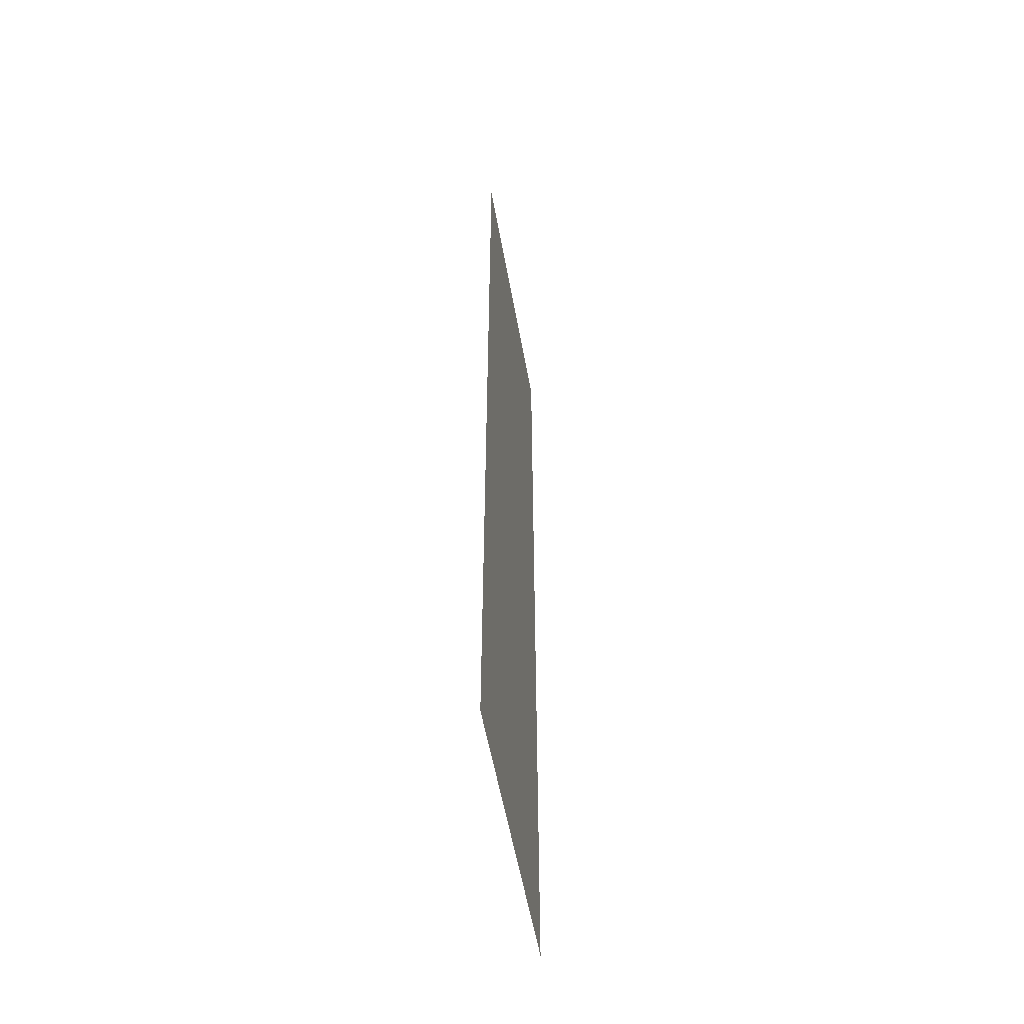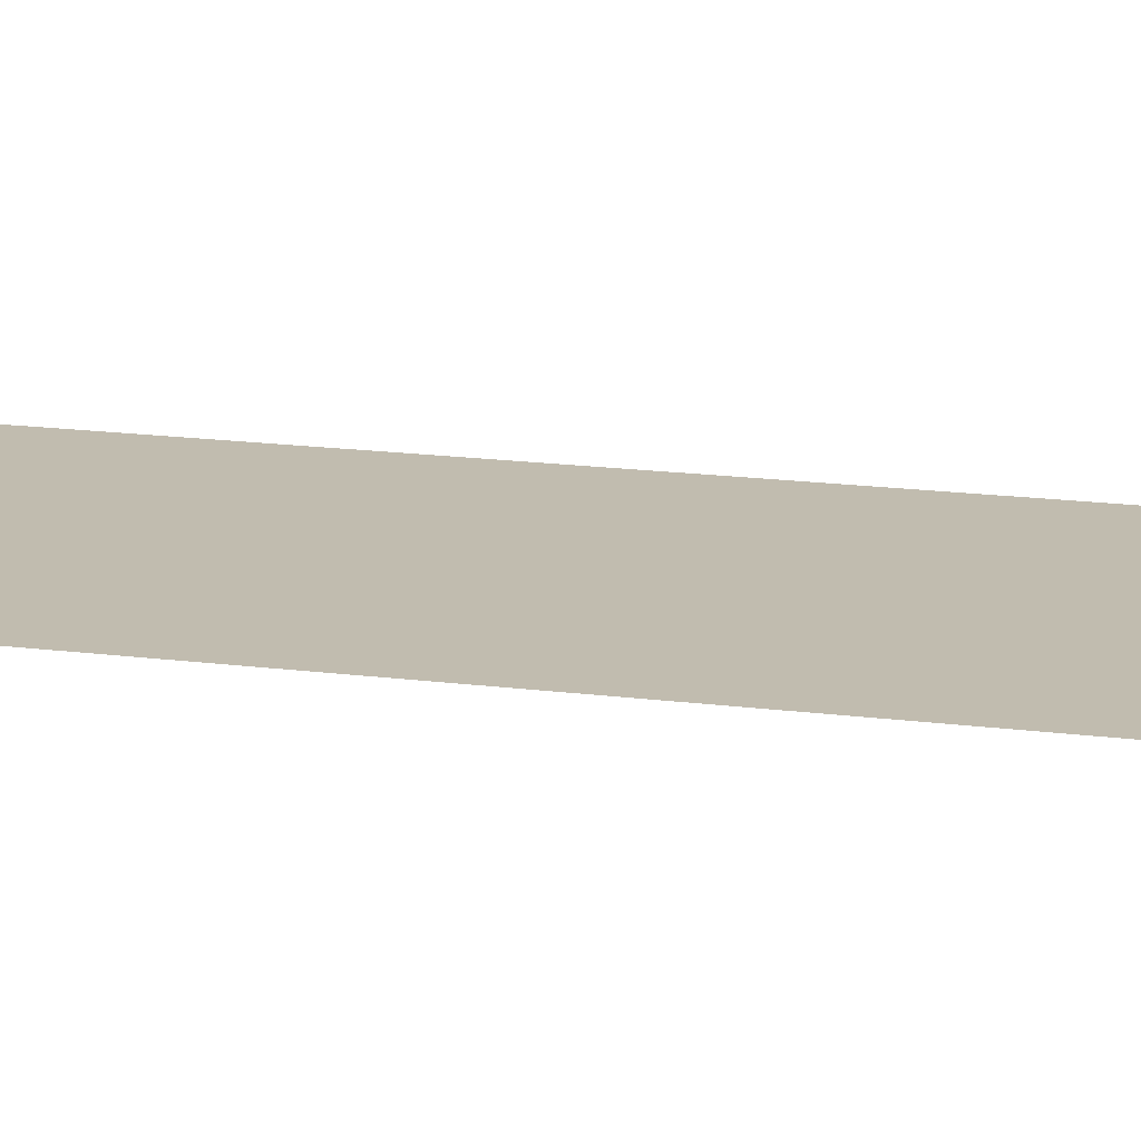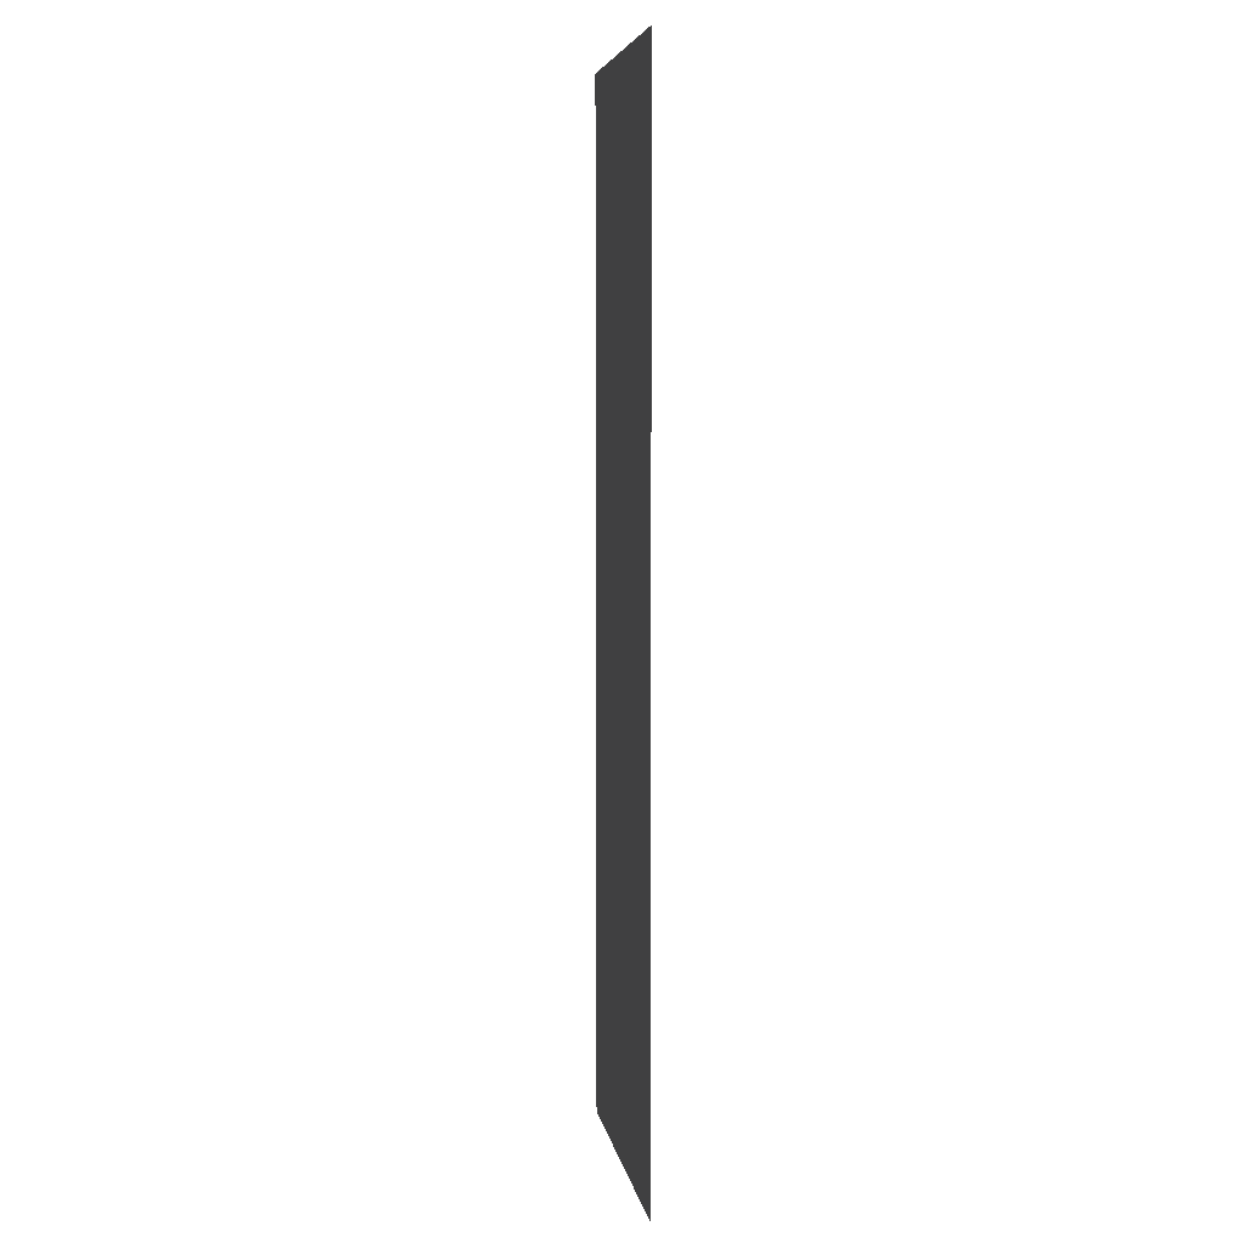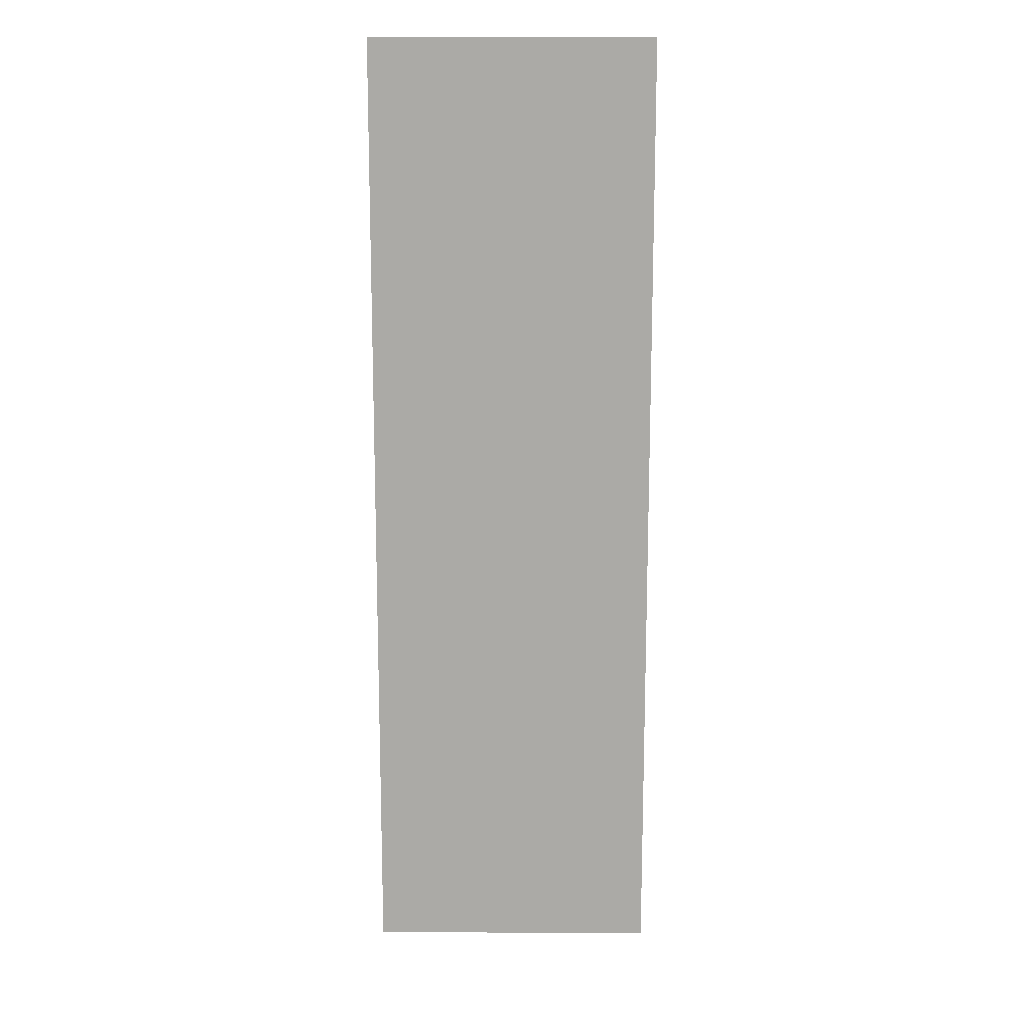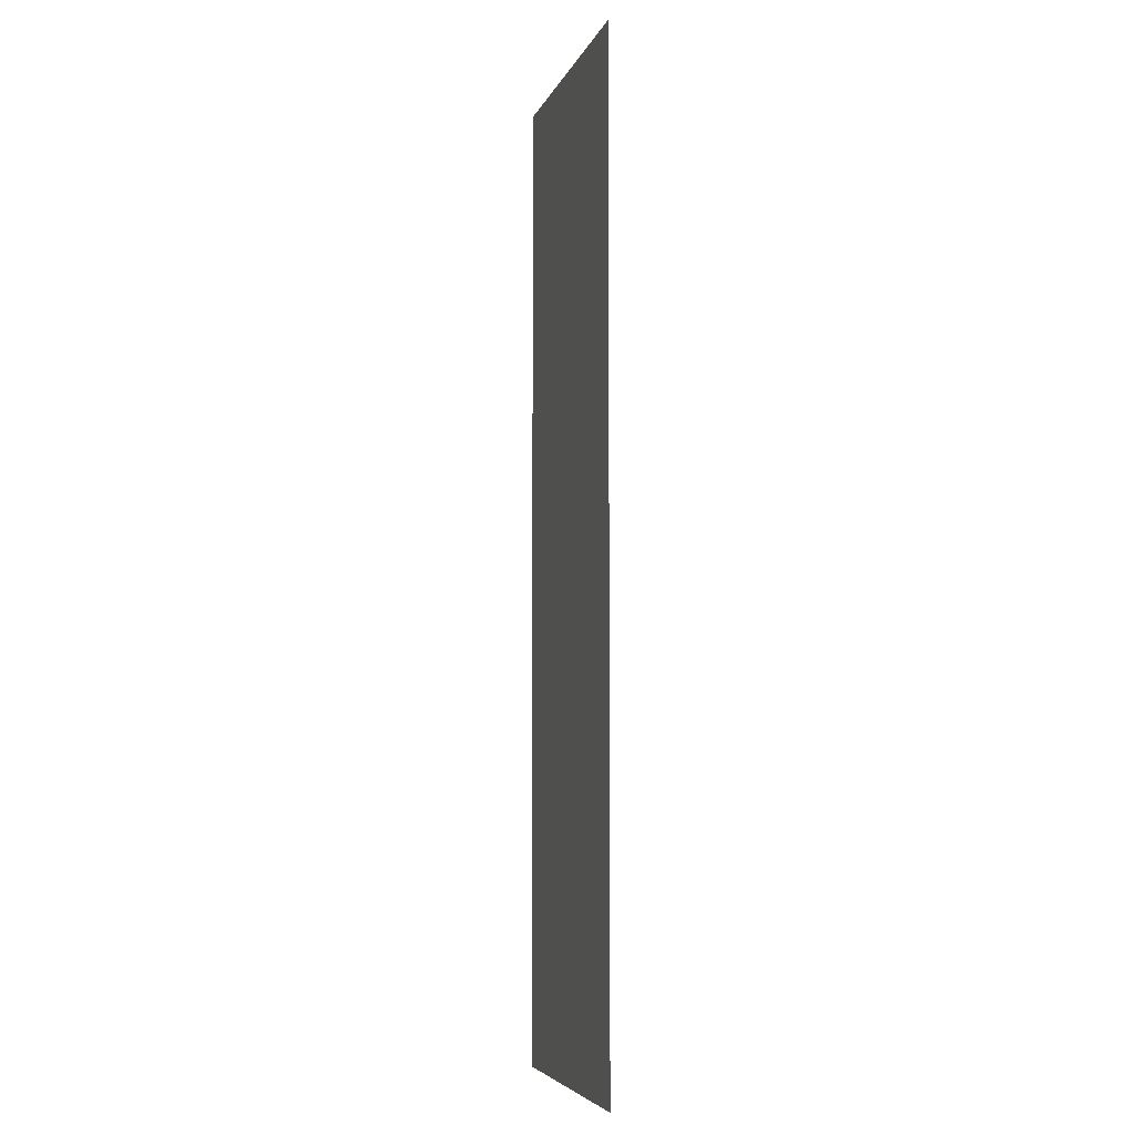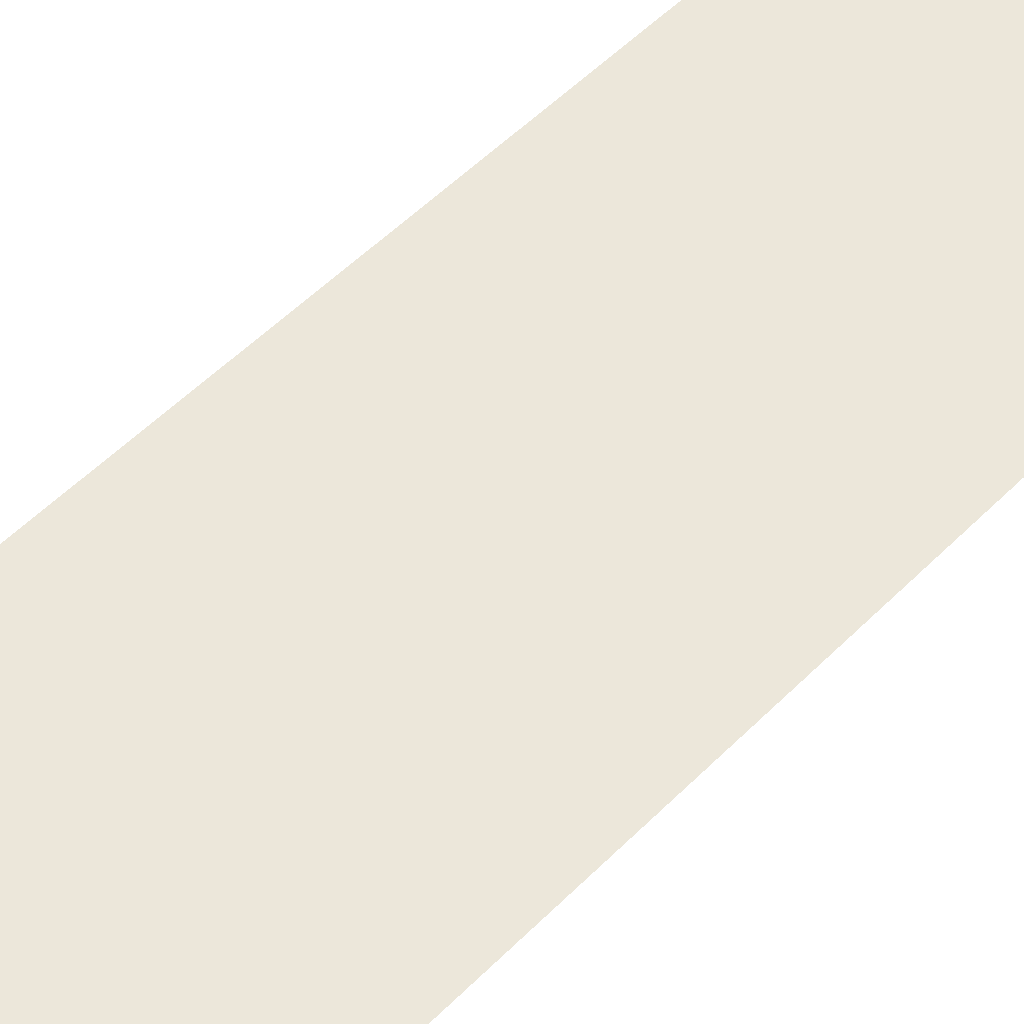
<metadata>
{"format":"obj","ext":"obj","renderer":"f3d","projection":"perspective","resolution":1024,"background":"white","views":[{"elev":-55.5,"azim":-79.9,"up":"+Z"},{"elev":16.2,"azim":-74.7,"up":"+Y"},{"elev":6.1,"azim":-99.5,"up":"+Z"},{"elev":14.2,"azim":0.2,"up":"+Z"},{"elev":-5.6,"azim":-104.6,"up":"+Z"},{"elev":50.5,"azim":-137.9,"up":"+Y"}]}
</metadata>
<code>
o 118
v 2157 1875 16.98
v 2157 1875 16.7
v 2157 1875 16.7
v 2157 1875 16.7
v 2157 1875 16.98
v 2157 1875 16.98
v 2157 1875 16.98
v 2157 1875 16.7
v 2157 1875 16.7
v 2157 1875 16.7
v 2157 1875 16.98
v 2157 1875 16.98
f 1 2 3
f 4 5 6
f 7 8 9
f 10 11 12

</code>
